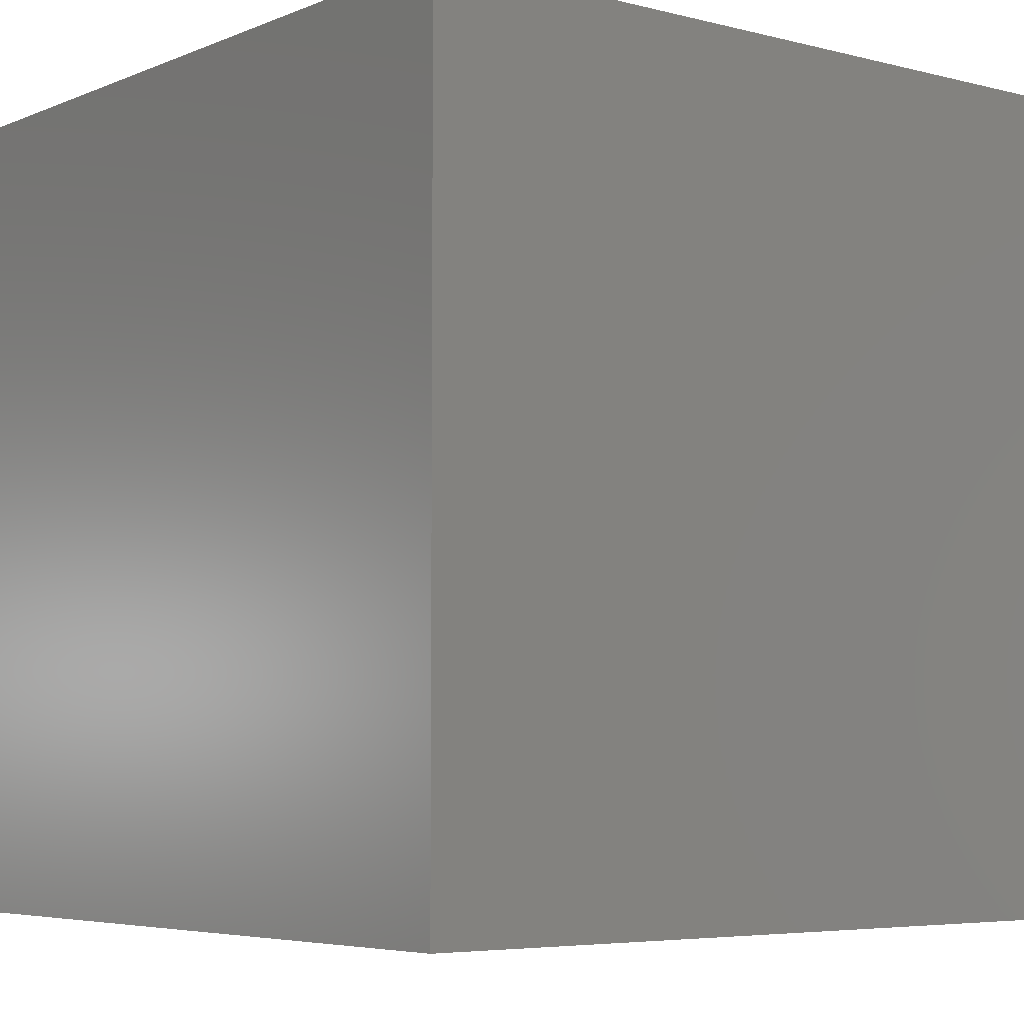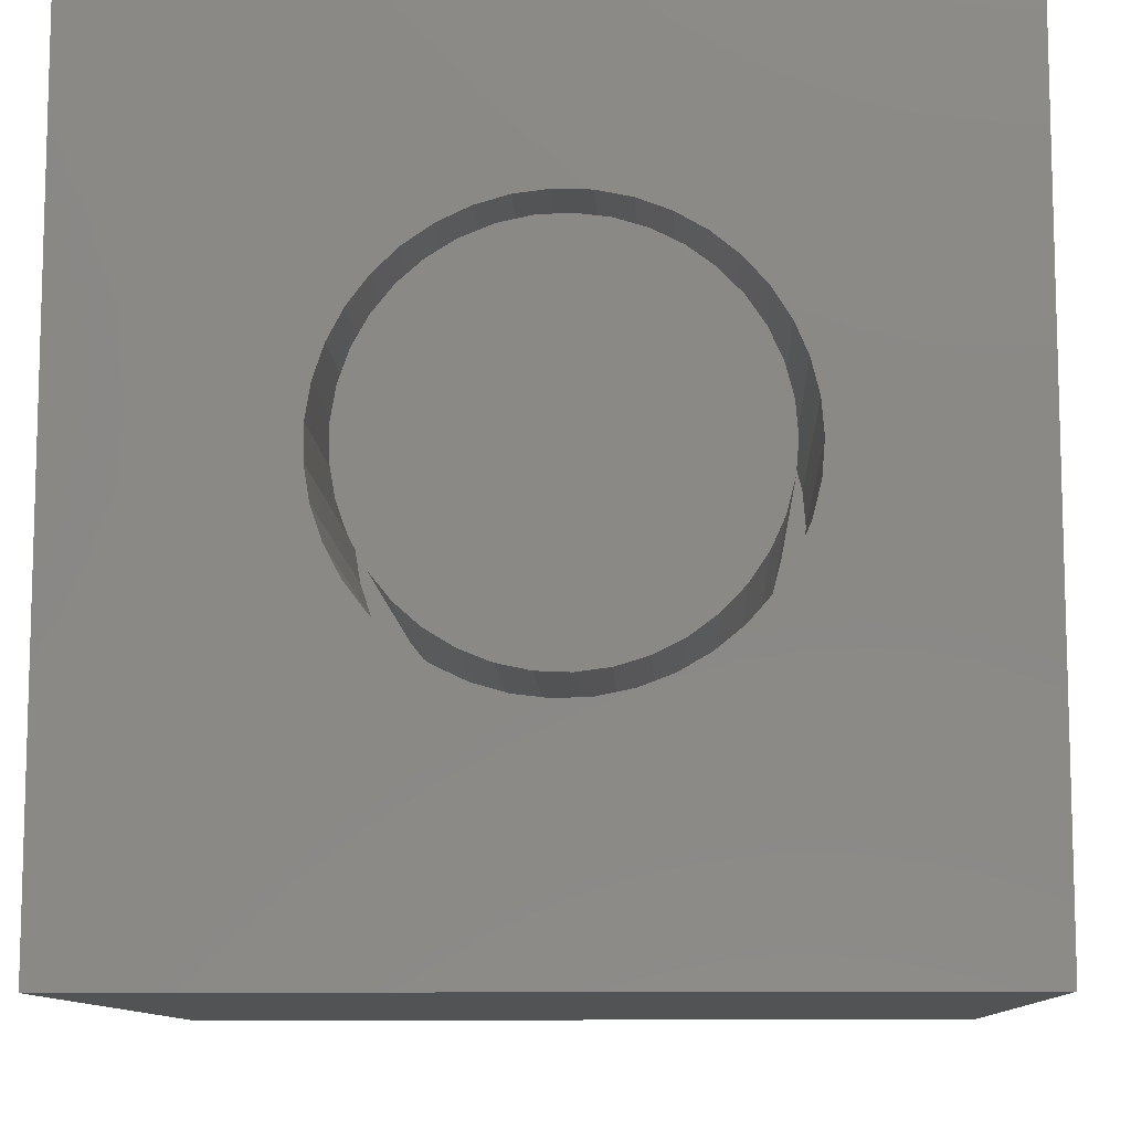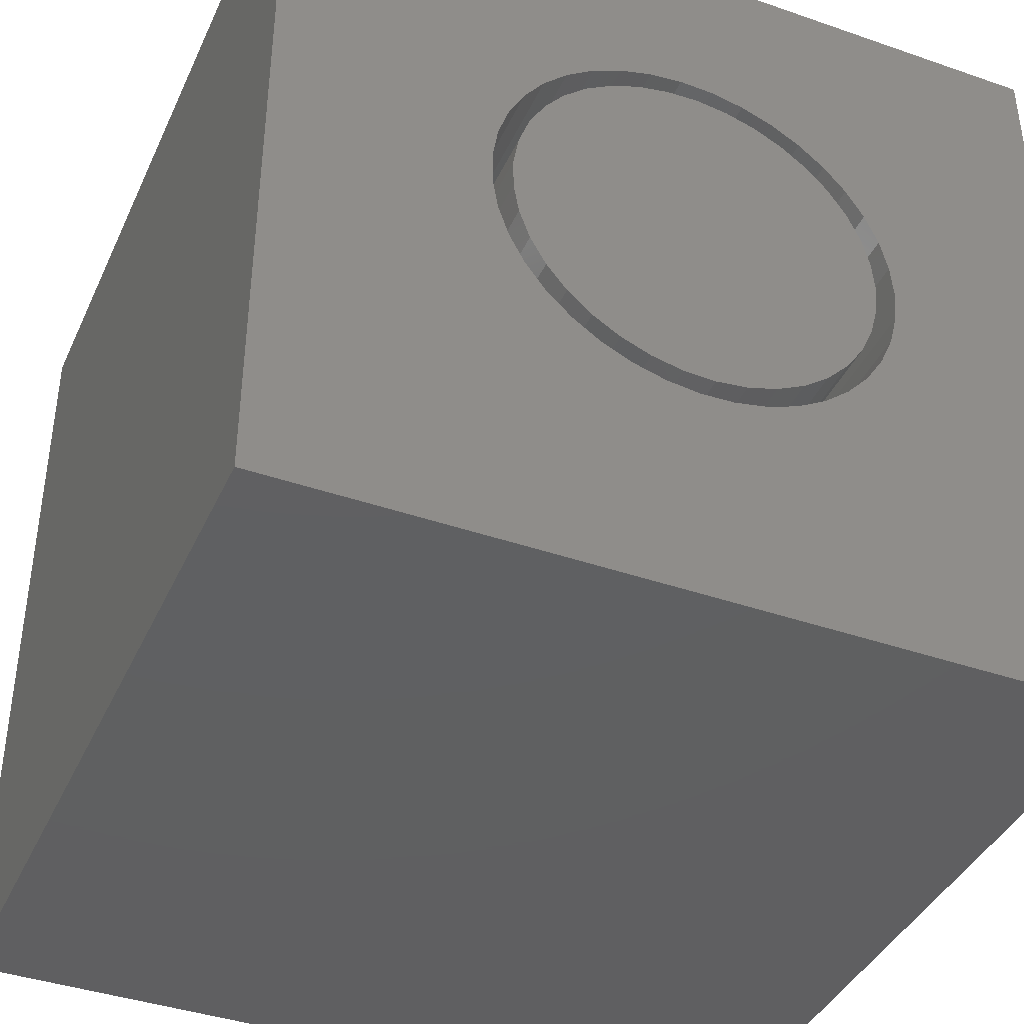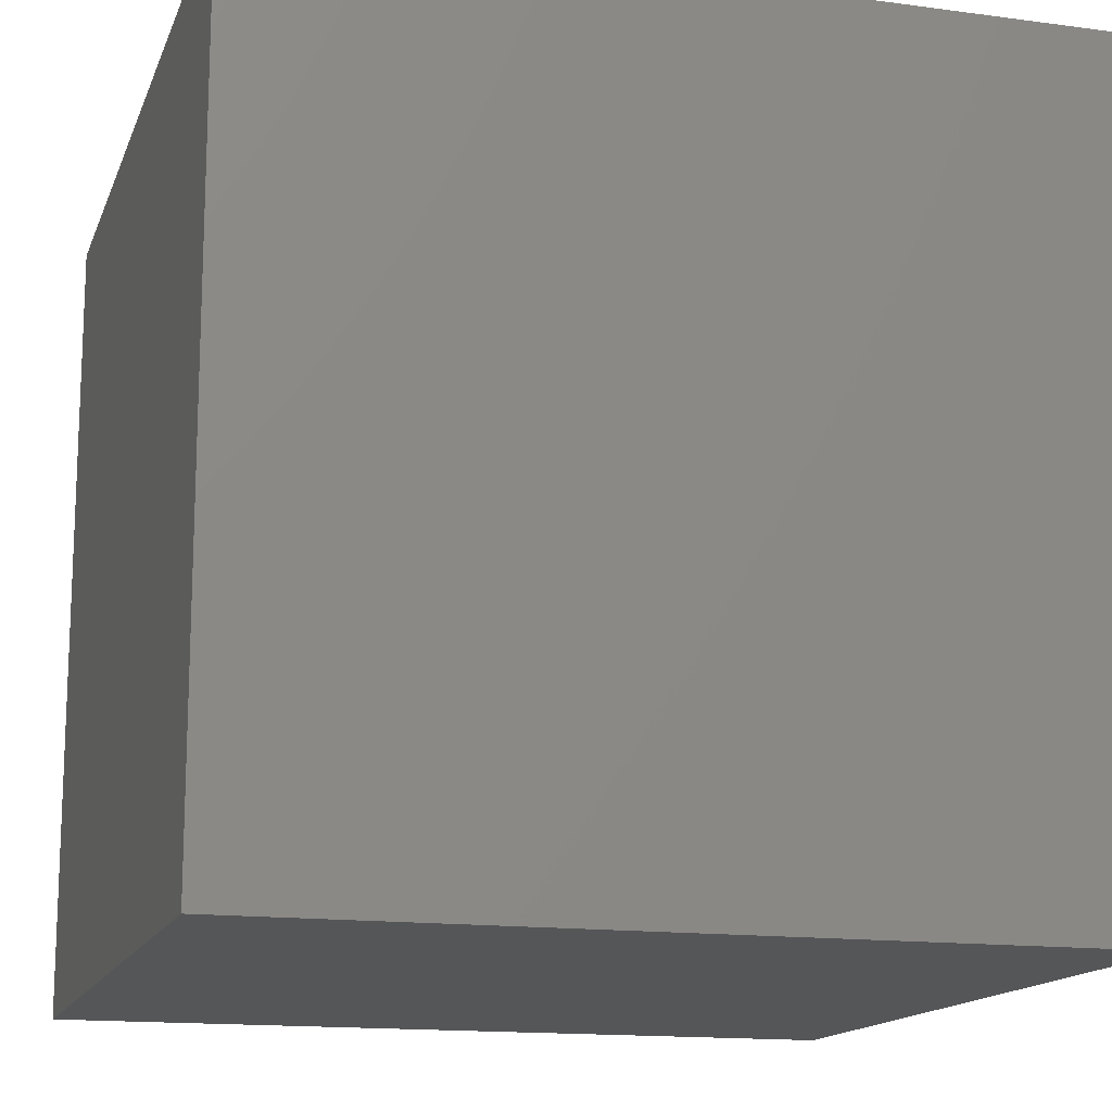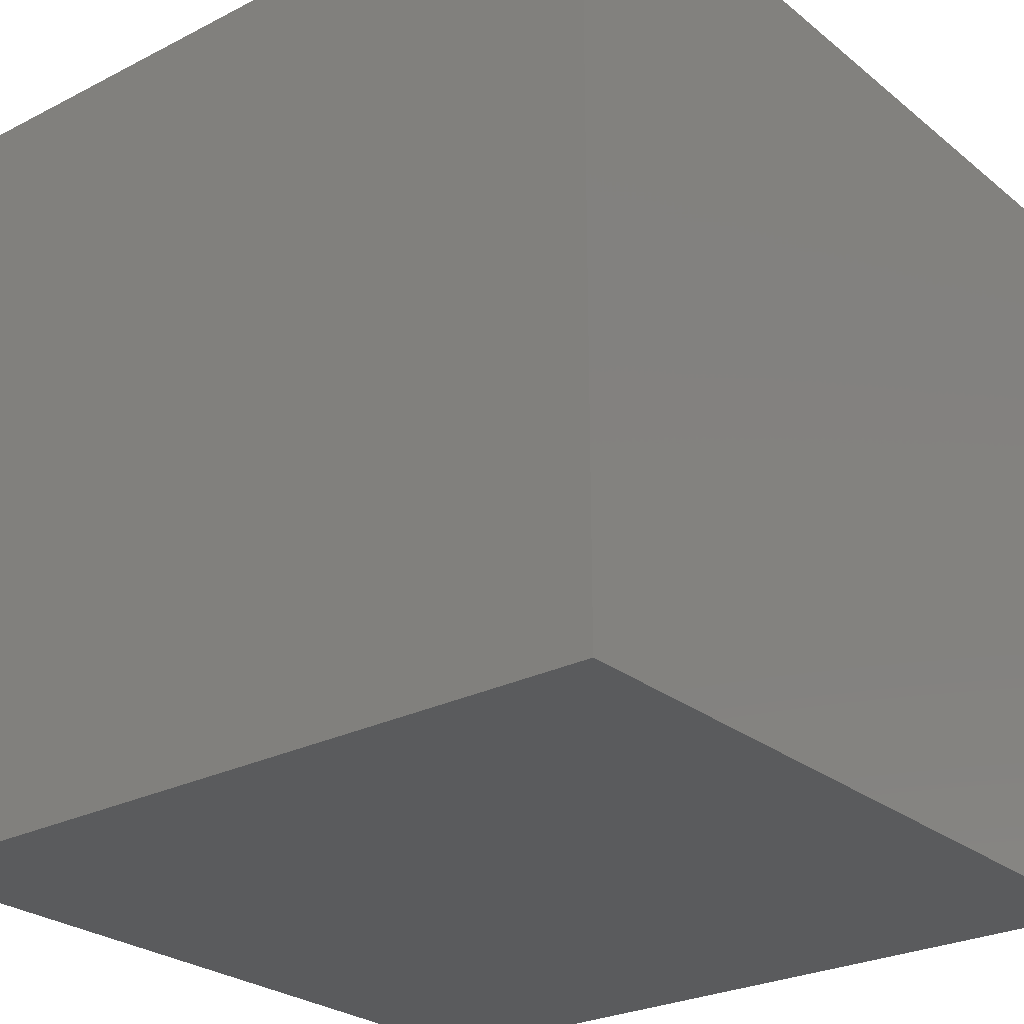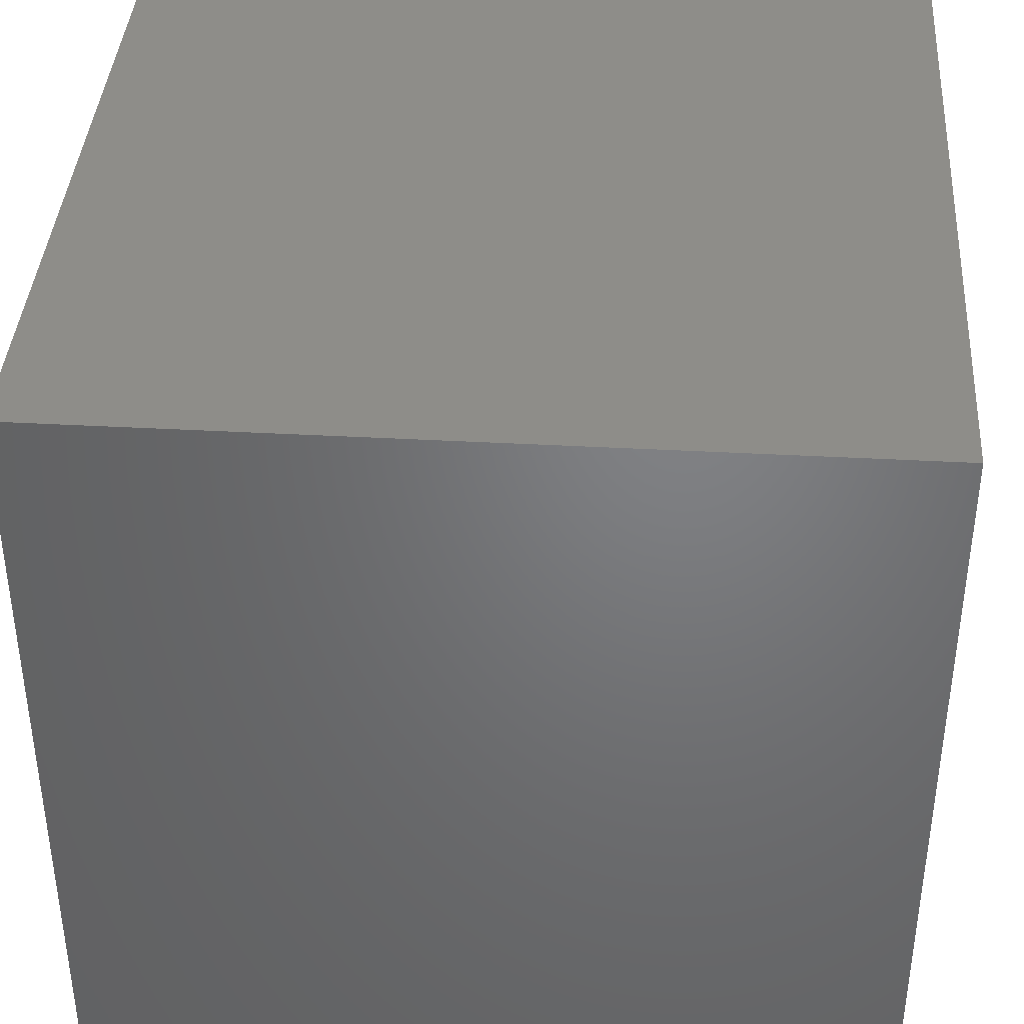
<metadata>
{"format":"stl","ext":"stl","renderer":"f3d","projection":"perspective","resolution":1024,"background":"white","views":[{"elev":-5.3,"azim":-128.5,"up":"+Y"},{"elev":-10.3,"azim":2.3,"up":"+Y"},{"elev":-40.3,"azim":-23.1,"up":"+Y"},{"elev":-14.8,"azim":-106.2,"up":"+Y"},{"elev":-26.3,"azim":38.8,"up":"+Z"},{"elev":39.4,"azim":-176.1,"up":"+Y"}]}
</metadata>
<code>
# stl→obj: 160 verts, 316 faces
v 0 10 10
v 0 10 0
v 0 0 10
v 0 0 0
v 7.595 4.536 10
v 7.434 4.158 10
v 10 0 10
v 7.214 3.811 10
v 6.942 3.504 10
v 6.624 3.244 10
v 6.269 3.039 10
v 5.885 7.793 10
v 6.269 7.648 10
v 10 10 10
v 7.726 5.343 10
v 7.693 4.934 10
v 7.214 6.875 10
v 7.434 6.529 10
v 4.665 2.844 10
v 4.271 2.958 10
v 6.624 7.442 10
v 6.942 7.183 10
v 7.595 6.151 10
v 7.693 5.752 10
v 5.885 2.893 10
v 5.483 2.811 10
v 5.073 2.795 10
v 2.829 4.344 10
v 3.02 3.98 10
v 3.266 3.652 10
v 3.9 3.134 10
v 3.562 3.368 10
v 2.699 5.954 10
v 2.829 6.343 10
v 3.02 6.706 10
v 3.266 7.035 10
v 3.562 7.319 10
v 3.9 7.552 10
v 4.271 7.728 10
v 4.665 7.842 10
v 5.073 7.892 10
v 5.483 7.875 10
v 2.699 4.733 10
v 2.633 5.138 10
v 2.633 5.548 10
v 10 10 0
v 10 0 0
v 7.693 4.934 5.427
v 7.726 5.343 5.427
v 7.693 5.752 5.427
v 7.595 6.151 5.427
v 7.434 6.529 5.427
v 7.214 6.875 5.427
v 6.942 7.183 5.427
v 6.624 7.442 5.427
v 6.269 7.648 5.427
v 5.885 7.793 5.427
v 5.483 7.875 5.427
v 5.073 7.892 5.427
v 4.665 7.842 5.427
v 4.271 7.728 5.427
v 3.9 7.552 5.427
v 3.562 7.319 5.427
v 3.266 7.035 5.427
v 3.02 6.706 5.427
v 2.829 6.343 5.427
v 2.699 5.954 5.427
v 2.633 5.548 5.427
v 2.633 5.138 5.427
v 2.699 4.733 5.427
v 2.829 4.344 5.427
v 3.02 3.98 5.427
v 3.266 3.652 5.427
v 3.562 3.368 5.427
v 3.9 3.134 5.427
v 4.271 2.958 5.427
v 4.665 2.844 5.427
v 5.073 2.795 5.427
v 5.483 2.811 5.427
v 5.885 2.893 5.427
v 6.269 3.039 5.427
v 6.624 3.244 5.427
v 6.942 3.504 5.427
v 7.214 3.811 5.427
v 7.434 4.158 5.427
v 7.595 4.536 5.427
v 5.273 3.047 5.427
v 5.66 3.097 5.427
v 6.032 3.211 5.427
v 6.381 3.386 5.427
v 6.694 3.618 5.427
v 6.964 3.899 5.427
v 7.182 4.222 5.427
v 7.343 4.578 5.427
v 7.441 4.955 5.427
v 7.474 5.343 5.427
v 7.441 5.732 5.427
v 7.343 6.109 5.427
v 7.182 6.464 5.427
v 6.964 6.787 5.427
v 6.694 7.069 5.427
v 6.381 7.3 5.427
v 6.032 7.476 5.427
v 5.66 7.59 5.427
v 5.273 7.639 5.427
v 4.884 7.623 5.427
v 4.502 7.541 5.427
v 4.141 7.395 5.427
v 3.809 7.191 5.427
v 3.516 6.934 5.427
v 3.271 6.63 5.427
v 3.081 6.29 5.427
v 2.951 5.922 5.427
v 2.885 5.538 5.427
v 2.885 5.148 5.427
v 2.951 4.764 5.427
v 3.081 4.397 5.427
v 3.271 4.056 5.427
v 3.516 3.753 5.427
v 3.809 3.495 5.427
v 4.141 3.291 5.427
v 4.502 3.146 5.427
v 4.884 3.064 5.427
v 7.474 5.343 10
v 7.441 4.955 10
v 7.343 4.578 10
v 7.182 4.222 10
v 6.964 3.899 10
v 6.694 3.618 10
v 6.381 3.386 10
v 6.032 3.211 10
v 5.66 3.097 10
v 5.273 3.047 10
v 4.884 3.064 10
v 4.502 3.146 10
v 4.141 3.291 10
v 3.809 3.495 10
v 3.516 3.753 10
v 3.271 4.056 10
v 3.081 4.397 10
v 2.951 4.764 10
v 2.885 5.148 10
v 2.885 5.538 10
v 2.951 5.922 10
v 3.081 6.29 10
v 3.271 6.63 10
v 3.516 6.934 10
v 3.809 7.191 10
v 4.141 7.395 10
v 4.502 7.541 10
v 4.884 7.623 10
v 5.273 7.639 10
v 5.66 7.59 10
v 6.032 7.476 10
v 6.381 7.3 10
v 6.694 7.069 10
v 6.964 6.787 10
v 7.182 6.464 10
v 7.343 6.109 10
v 7.441 5.732 10
f 1 2 3
f 3 2 4
f 5 6 7
f 7 6 8
f 8 9 7
f 7 9 10
f 7 10 11
f 12 13 14
f 14 15 7
f 7 15 16
f 7 16 5
f 14 17 18
f 3 19 20
f 13 21 14
f 14 21 22
f 14 22 17
f 18 23 14
f 14 23 24
f 14 24 15
f 11 25 7
f 7 25 26
f 7 26 3
f 3 26 27
f 3 27 19
f 28 3 29
f 29 3 30
f 20 31 3
f 3 31 32
f 3 32 30
f 33 34 1
f 1 34 35
f 1 35 36
f 36 37 1
f 1 37 38
f 1 38 39
f 39 40 1
f 1 40 41
f 1 41 14
f 14 41 42
f 14 42 12
f 28 43 3
f 3 43 44
f 3 44 1
f 1 44 45
f 1 45 33
f 46 14 47
f 47 14 7
f 2 46 4
f 4 46 47
f 14 46 1
f 1 46 2
f 47 7 4
f 4 7 3
f 48 15 49
f 49 15 24
f 49 24 50
f 50 24 23
f 50 23 51
f 51 23 18
f 51 18 52
f 52 18 17
f 52 17 53
f 53 17 22
f 53 22 54
f 54 22 21
f 54 21 55
f 55 21 13
f 55 13 56
f 56 13 12
f 56 12 57
f 57 12 42
f 57 42 58
f 58 42 41
f 58 41 59
f 59 41 40
f 59 40 60
f 60 40 39
f 60 39 61
f 61 39 38
f 61 38 62
f 62 38 37
f 62 37 63
f 63 37 36
f 63 36 64
f 64 36 35
f 64 35 65
f 65 35 34
f 65 34 66
f 66 34 33
f 66 33 67
f 67 33 45
f 67 45 68
f 68 45 44
f 68 44 69
f 69 44 43
f 69 43 70
f 70 43 28
f 70 28 71
f 71 28 29
f 71 29 72
f 72 29 30
f 72 30 73
f 73 30 32
f 73 32 74
f 74 32 31
f 74 31 75
f 75 31 20
f 75 20 76
f 76 20 19
f 76 19 77
f 77 19 27
f 77 27 78
f 78 27 26
f 78 26 79
f 79 26 25
f 79 25 80
f 80 25 11
f 80 11 81
f 81 11 10
f 81 10 82
f 82 10 9
f 82 9 83
f 83 9 8
f 83 8 84
f 84 8 6
f 84 6 85
f 85 6 5
f 85 5 86
f 86 5 16
f 86 16 48
f 48 16 15
f 87 79 88
f 88 79 80
f 88 80 89
f 89 80 81
f 89 81 90
f 90 81 82
f 90 82 91
f 91 82 83
f 91 83 92
f 92 83 84
f 92 84 93
f 93 84 85
f 93 85 94
f 94 85 86
f 94 86 95
f 95 86 48
f 95 48 96
f 96 48 49
f 96 49 97
f 97 49 50
f 97 50 98
f 98 50 51
f 98 51 99
f 99 51 52
f 99 52 100
f 100 52 53
f 100 53 101
f 101 53 54
f 101 54 102
f 102 54 55
f 102 55 103
f 103 55 56
f 103 56 104
f 104 56 57
f 104 57 105
f 57 58 105
f 105 58 59
f 105 59 106
f 106 59 60
f 106 60 107
f 107 60 61
f 107 61 108
f 108 61 62
f 108 62 109
f 109 62 63
f 109 63 110
f 110 63 64
f 110 64 111
f 111 64 65
f 111 65 112
f 112 65 66
f 112 66 113
f 113 66 67
f 113 67 114
f 114 67 68
f 114 68 115
f 115 68 69
f 115 69 116
f 116 69 70
f 116 70 117
f 117 70 71
f 117 71 118
f 118 71 72
f 118 72 119
f 119 72 73
f 119 73 120
f 120 73 74
f 120 74 121
f 121 74 75
f 121 75 122
f 122 75 76
f 122 76 123
f 123 76 77
f 123 77 87
f 87 77 78
f 87 78 79
f 97 124 96
f 96 124 125
f 96 125 95
f 95 125 126
f 95 126 94
f 94 126 127
f 94 127 93
f 93 127 128
f 93 128 92
f 92 128 129
f 92 129 91
f 91 129 130
f 91 130 90
f 90 130 131
f 90 131 89
f 89 131 132
f 89 132 88
f 88 132 133
f 88 133 87
f 87 133 134
f 87 134 123
f 123 134 135
f 123 135 122
f 122 135 136
f 122 136 121
f 121 136 137
f 121 137 120
f 120 137 138
f 120 138 119
f 119 138 139
f 119 139 118
f 118 139 140
f 118 140 117
f 117 140 141
f 117 141 116
f 116 141 142
f 116 142 115
f 115 142 143
f 115 143 114
f 114 143 144
f 114 144 113
f 113 144 145
f 113 145 112
f 112 145 146
f 112 146 111
f 111 146 147
f 111 147 110
f 110 147 148
f 110 148 109
f 109 148 149
f 109 149 108
f 108 149 150
f 108 150 107
f 107 150 151
f 107 151 106
f 106 151 152
f 106 152 105
f 105 152 153
f 105 153 104
f 104 153 154
f 104 154 103
f 103 154 155
f 103 155 102
f 102 155 156
f 102 156 101
f 101 156 157
f 101 157 100
f 100 157 158
f 100 158 99
f 99 158 159
f 99 159 98
f 98 159 160
f 98 160 97
f 97 160 124
f 133 132 154
f 154 132 131
f 154 131 130
f 153 152 135
f 135 152 151
f 135 151 150
f 153 135 154
f 154 135 134
f 154 134 133
f 130 129 154
f 154 129 128
f 154 128 127
f 150 149 135
f 135 149 148
f 135 148 136
f 136 148 147
f 127 126 154
f 154 126 125
f 154 125 124
f 124 160 154
f 154 160 159
f 154 159 158
f 158 157 154
f 154 157 156
f 154 156 155
f 138 145 139
f 139 145 144
f 139 144 143
f 147 146 136
f 136 146 145
f 136 145 137
f 137 145 138
f 143 142 139
f 139 142 141
f 139 141 140

</code>
